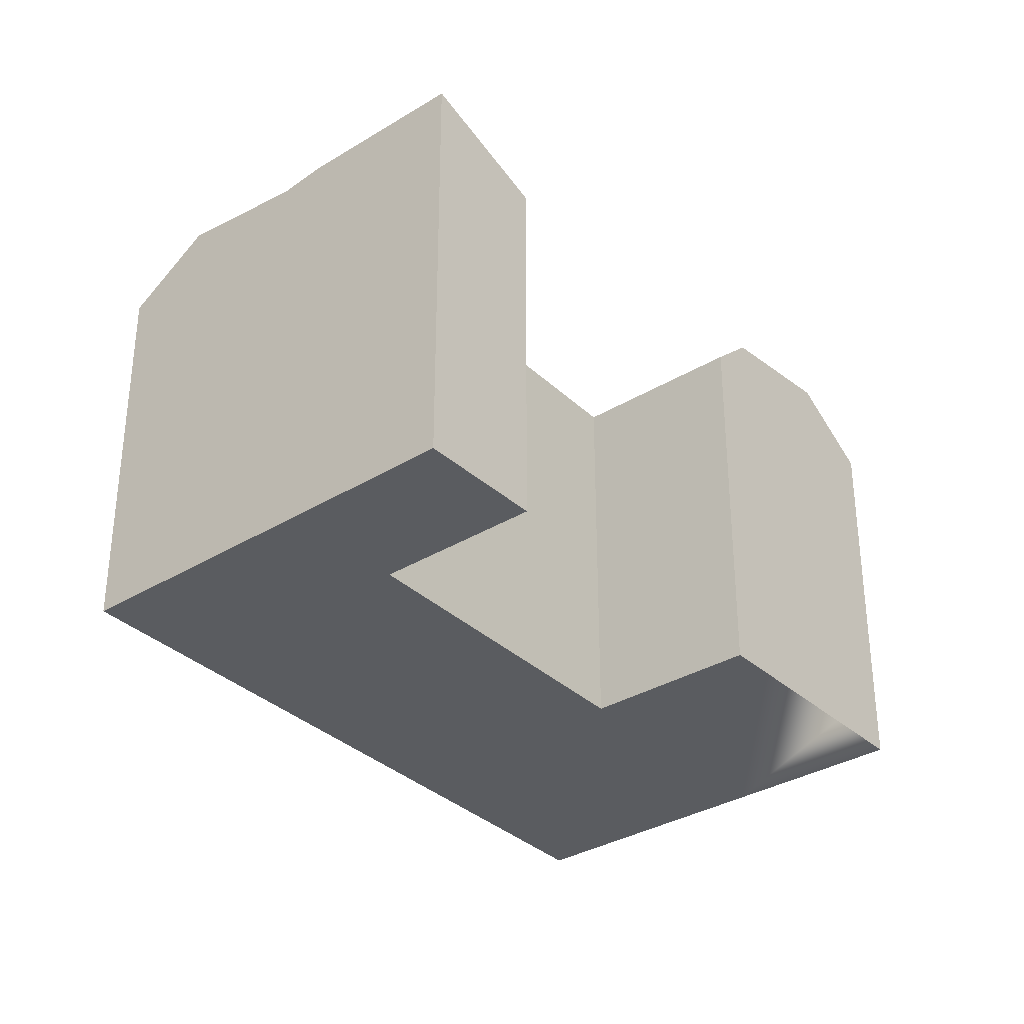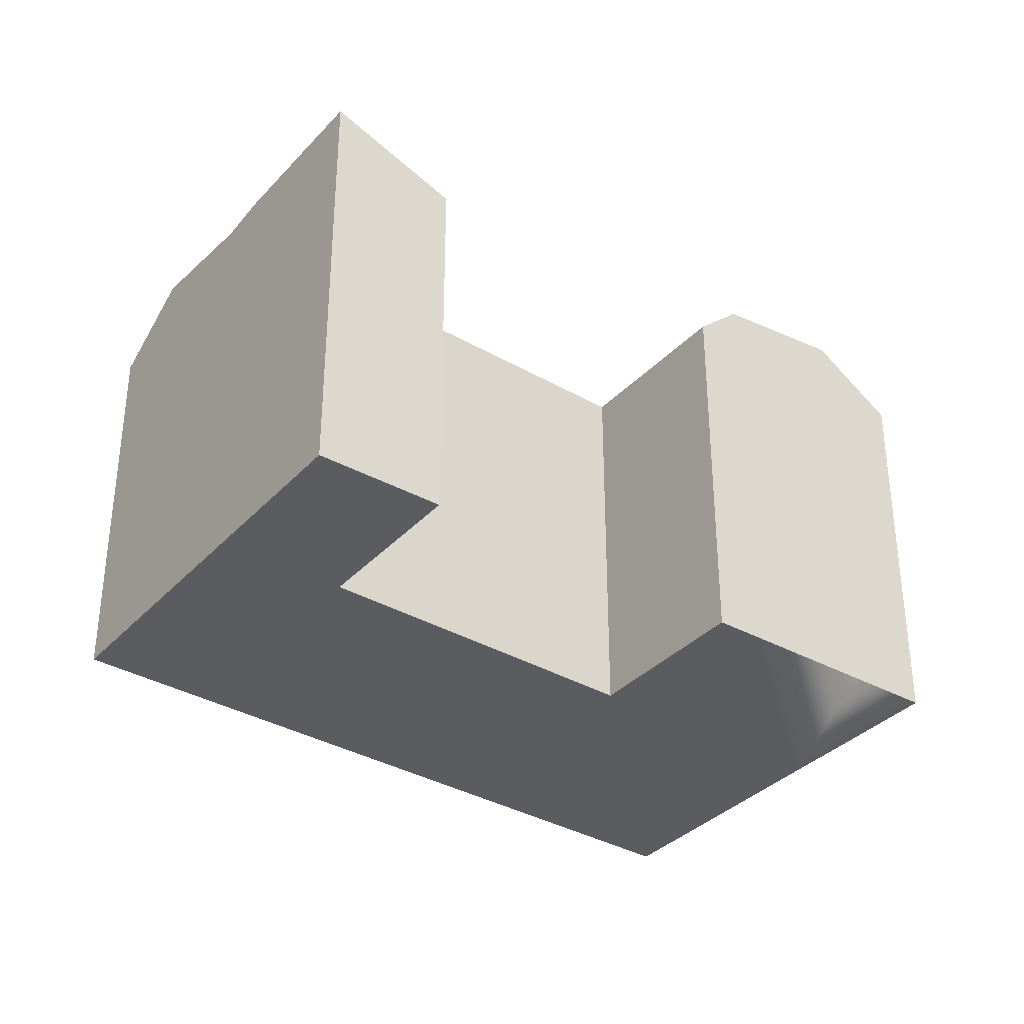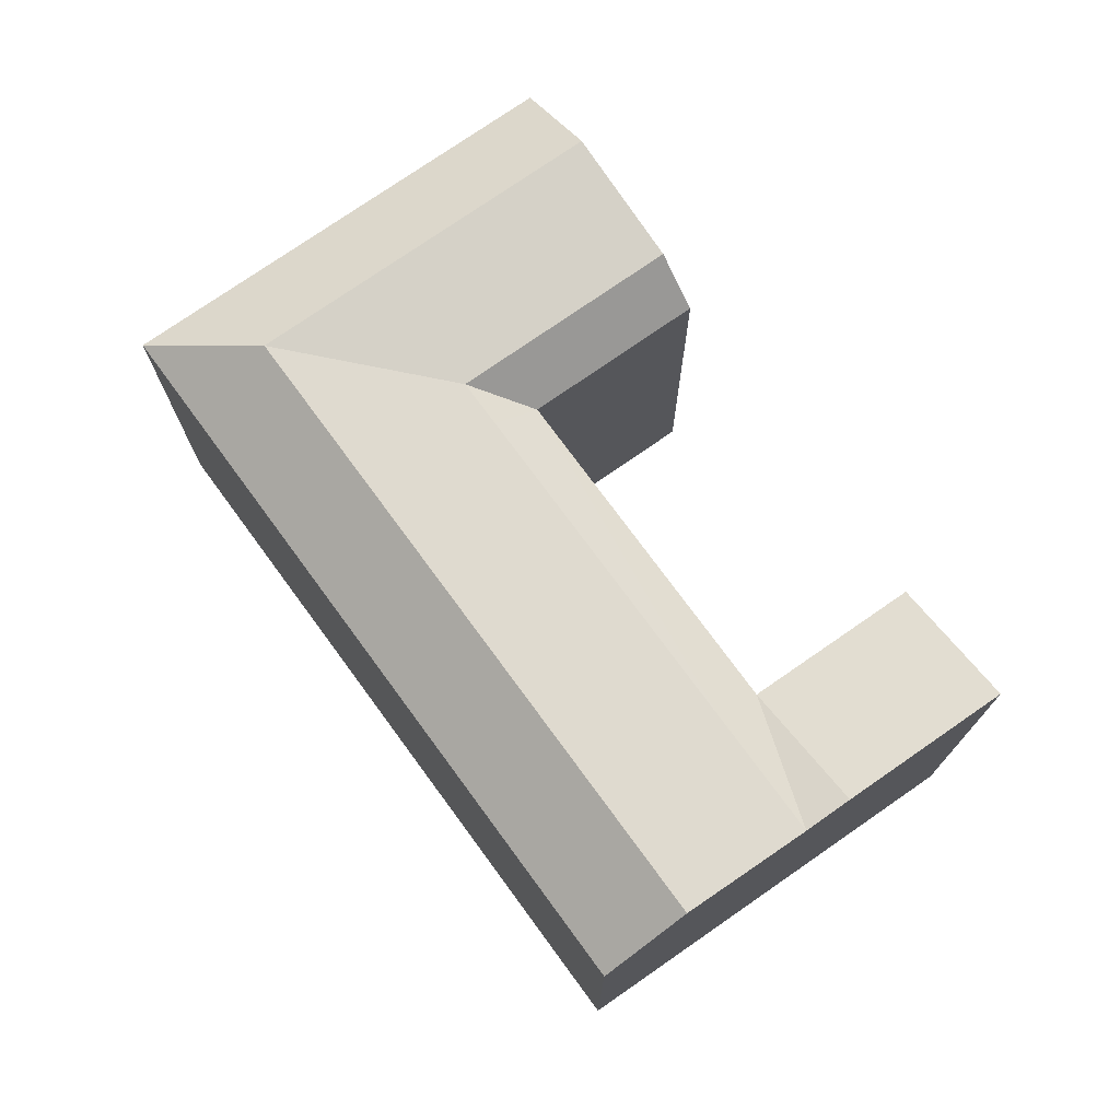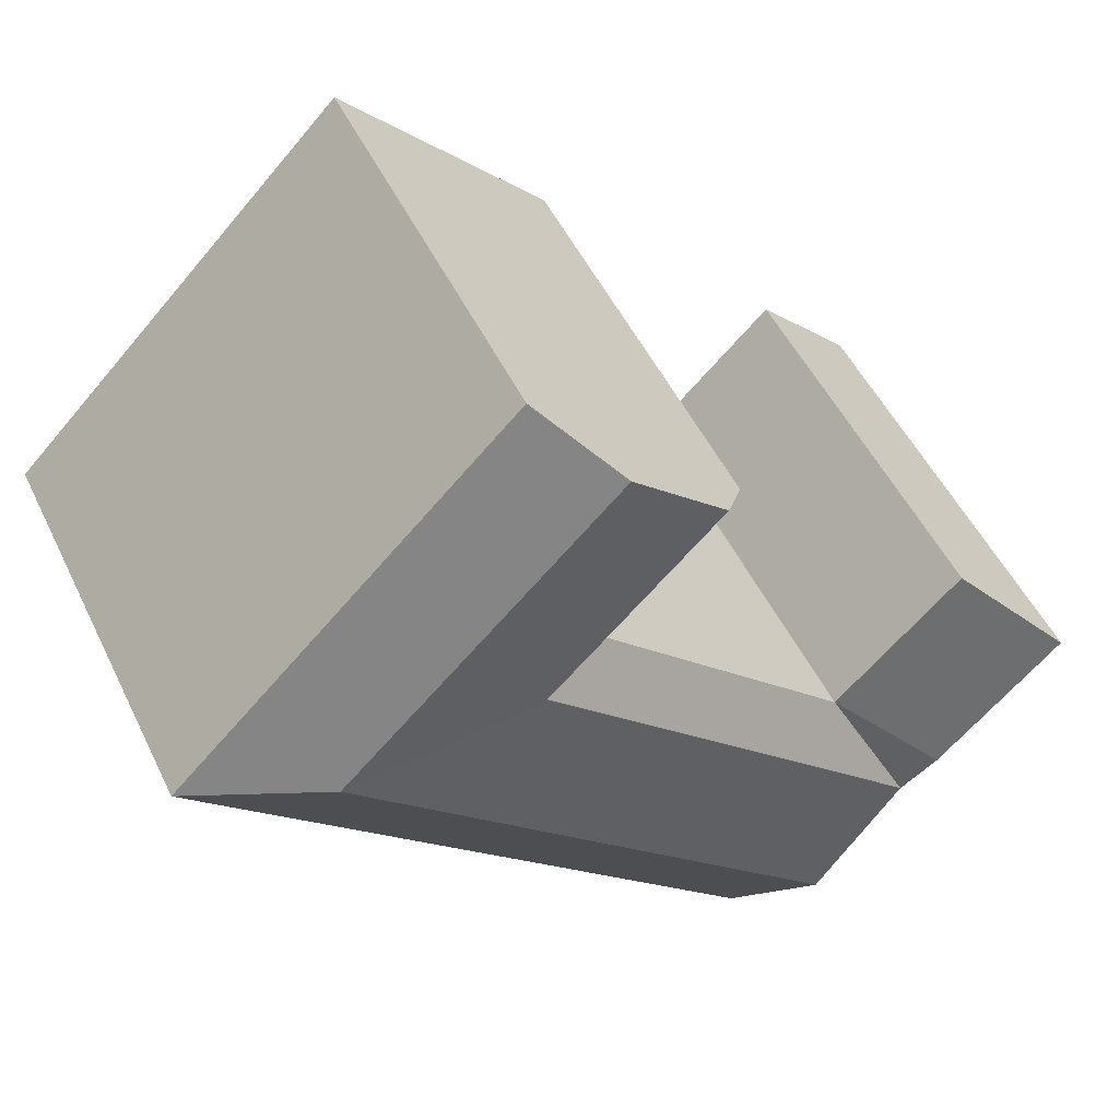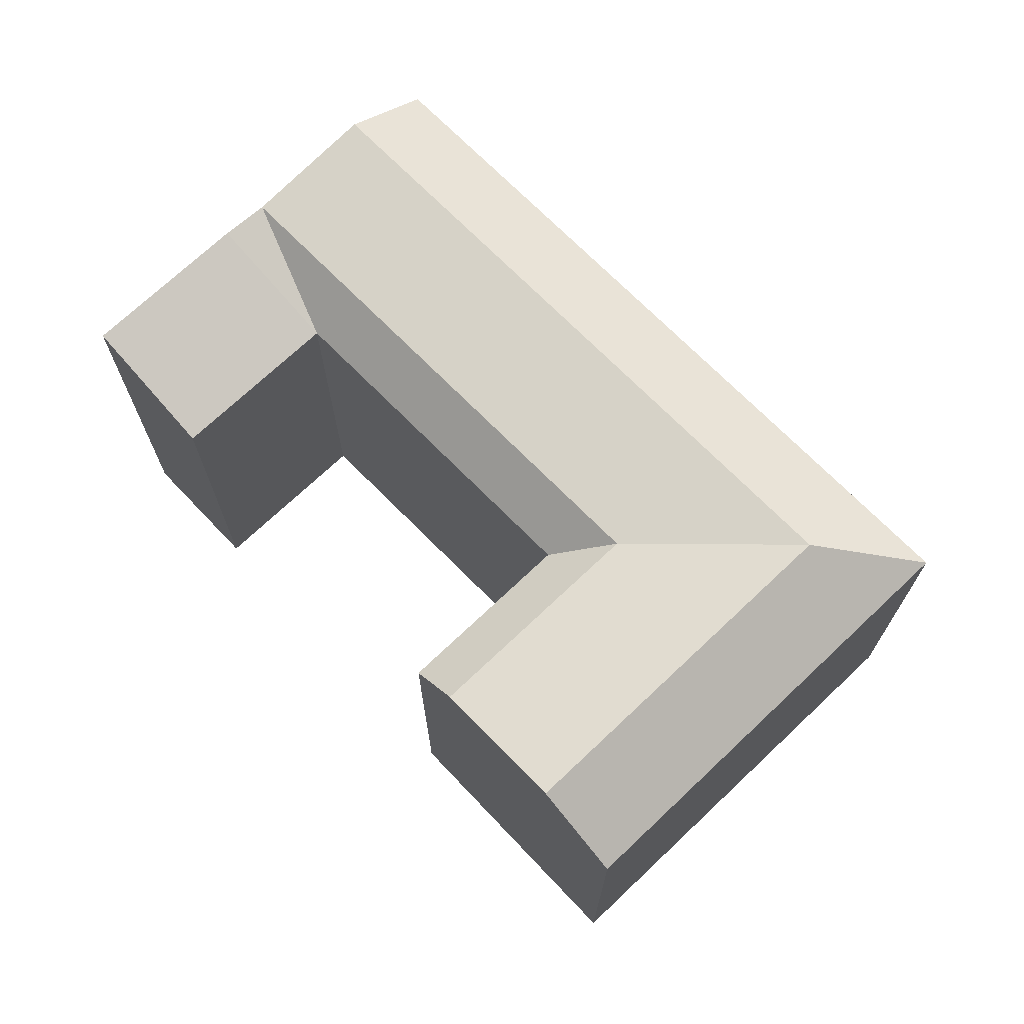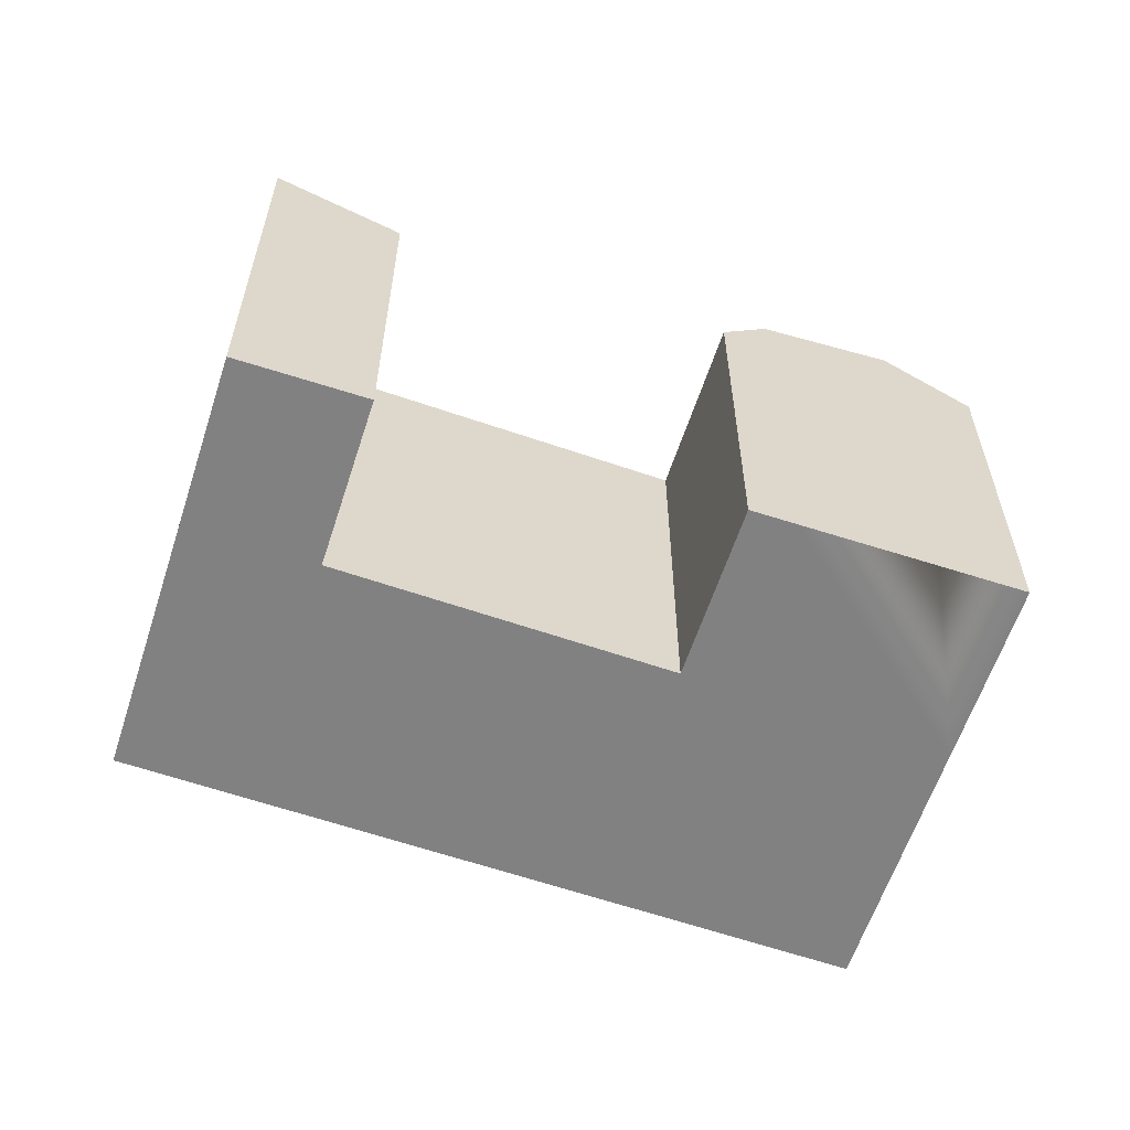
<metadata>
{"format":"obj","ext":"obj","renderer":"f3d","projection":"perspective","resolution":1024,"background":"white","views":[{"elev":-33.6,"azim":-95.3,"up":"+Y"},{"elev":-35.0,"azim":-81.2,"up":"+Y"},{"elev":75.0,"azim":-169.9,"up":"+Y"},{"elev":50.4,"azim":154.9,"up":"+Z"},{"elev":71.8,"azim":1.6,"up":"+Y"},{"elev":-60.5,"azim":-63.1,"up":"+Y"}]}
</metadata>
<code>
v  16.22 19.72 -16.25
v  19.84 22.55 -6.579
v  26.28 19.72 -6.659
v  3.475 19.72 -28.4
v  -1.405 19.72 -33.05
v  0.2771 22.55 -25.22
v  -4.603 22.55 -29.87
v  13.03 22.55 -13.06
v  0.2759 22.55 -25.22
v  10.03 21.87 -6.58
v  8.254 21.87 -8.27
v  -4.525 21.87 -20.45
v  -9.405 21.87 -25.1
v  6.523 19.72 -6.536
v  -6.262 19.72 -18.72
v  8.297 21.87 -4.846
v  1.736 21.87 1.728
v  0.0004202 19.72 -0.0006249
v  13.32 22.55 -0.05504
v  6.654 22.55 6.627
v  16.59 19.72 3.057
v  9.849 19.72 9.808
v  -11.14 22.14 -23.37
v  -12.54 19.72 -12.49
v  -17.31 22.14 -17.24
v  -17.31 1.056e-15 -17.24
v  -11.14 1.431e-15 -23.37
v  -9.405 1.537e-15 -25.1
v  -4.603 1.829e-15 -29.87
v  -1.405 2.024e-15 -33.05
v  16.22 9.951e-16 -16.25
v  26.28 -9.155e-07 -6.659
v  3.475 1.739e-15 -28.4
v  0 -9.155e-07 -5.606e-23
v  9.849 -9.155e-07 9.809
v  1.735 -9.155e-07 1.728
v  6.654 -9.155e-07 6.627
v  16.59 -9.155e-07 3.057
v  -6.263 1.146e-15 -18.72
v  6.523 -9.155e-07 -6.535
v  -12.54 7.645e-16 -12.49
g defaultobject
f 1 2 3
f 2 1 4
f 2 4 5
f 2 5 6
f 6 5 7
f 2 6 8
f 9 8 6
f 7 9 6
f 8 10 2
f 10 8 9
f 10 9 11
f 11 9 12
f 12 9 7
f 12 7 13
f 11 14 10
f 14 11 12
f 14 12 13
f 14 13 15
f 14 16 10
f 16 14 17
f 17 14 18
f 10 19 2
f 19 10 20
f 20 10 16
f 20 16 17
f 2 21 3
f 21 2 19
f 21 19 22
f 22 19 20
f 13 23 15
f 24 23 25
f 23 24 15
f 5 13 7
f 13 25 23
f 25 13 26
f 26 13 5
f 26 5 27
f 27 5 28
f 28 5 29
f 29 5 30
f 31 3 32
f 3 31 33
f 3 33 30
f 3 30 1
f 1 30 4
f 4 30 5
f 17 22 20
f 22 17 18
f 22 18 34
f 22 34 35
f 35 34 36
f 35 36 37
f 3 38 32
f 38 3 35
f 35 3 22
f 22 3 21
f 14 39 40
f 39 14 15
f 18 40 34
f 40 18 14
f 39 24 41
f 24 39 15
f 24 26 41
f 26 24 25
f 26 39 41
f 39 26 27
f 39 27 31
f 31 27 33
f 33 27 28
f 33 28 29
f 33 29 30
f 37 38 35
f 38 37 36
f 38 36 34
f 38 34 32
f 32 34 40
f 32 40 39
f 32 39 31

</code>
